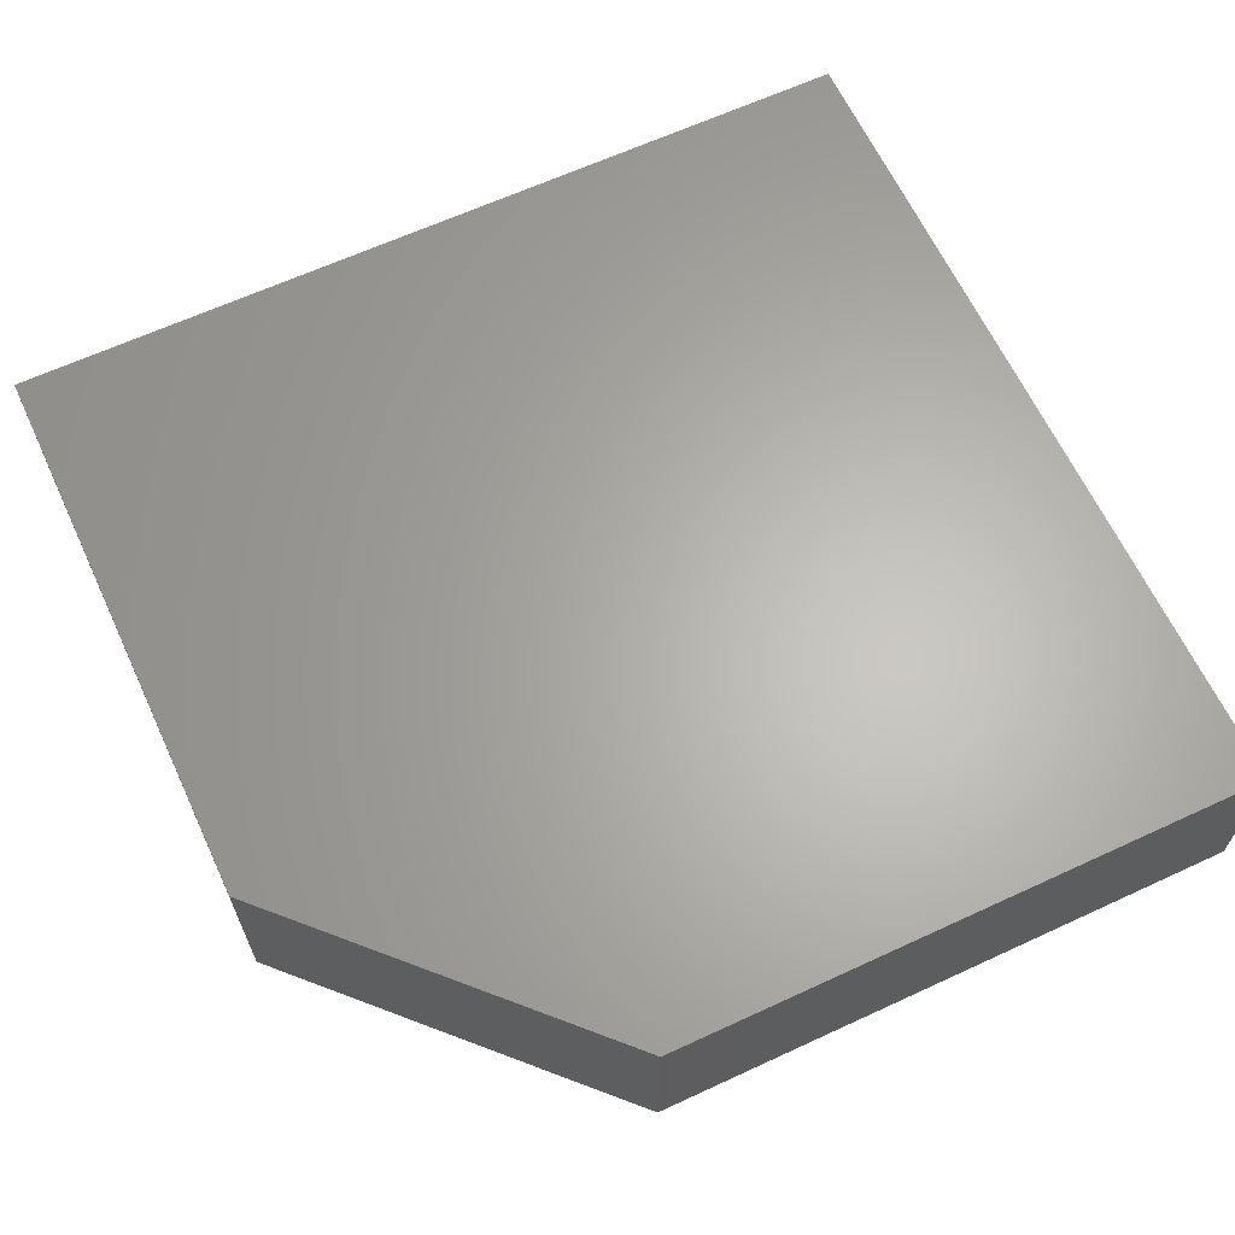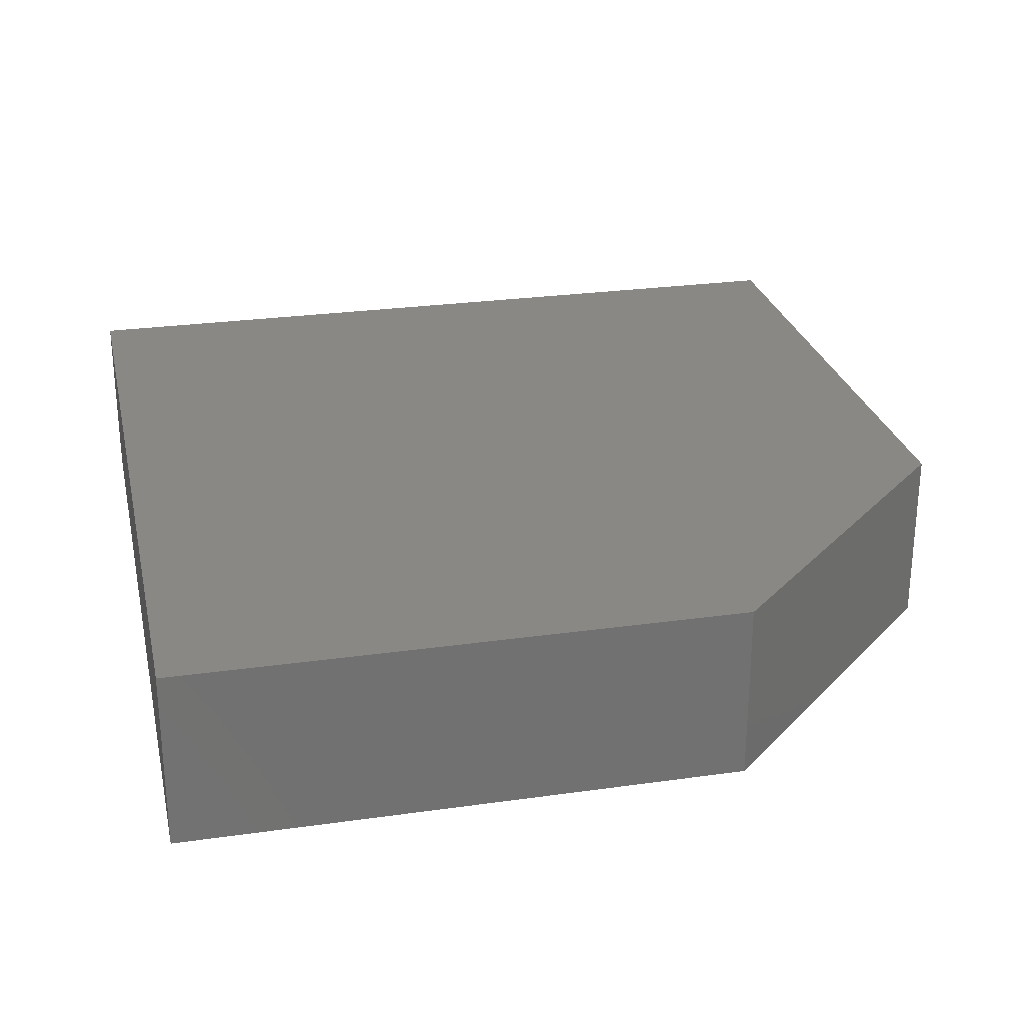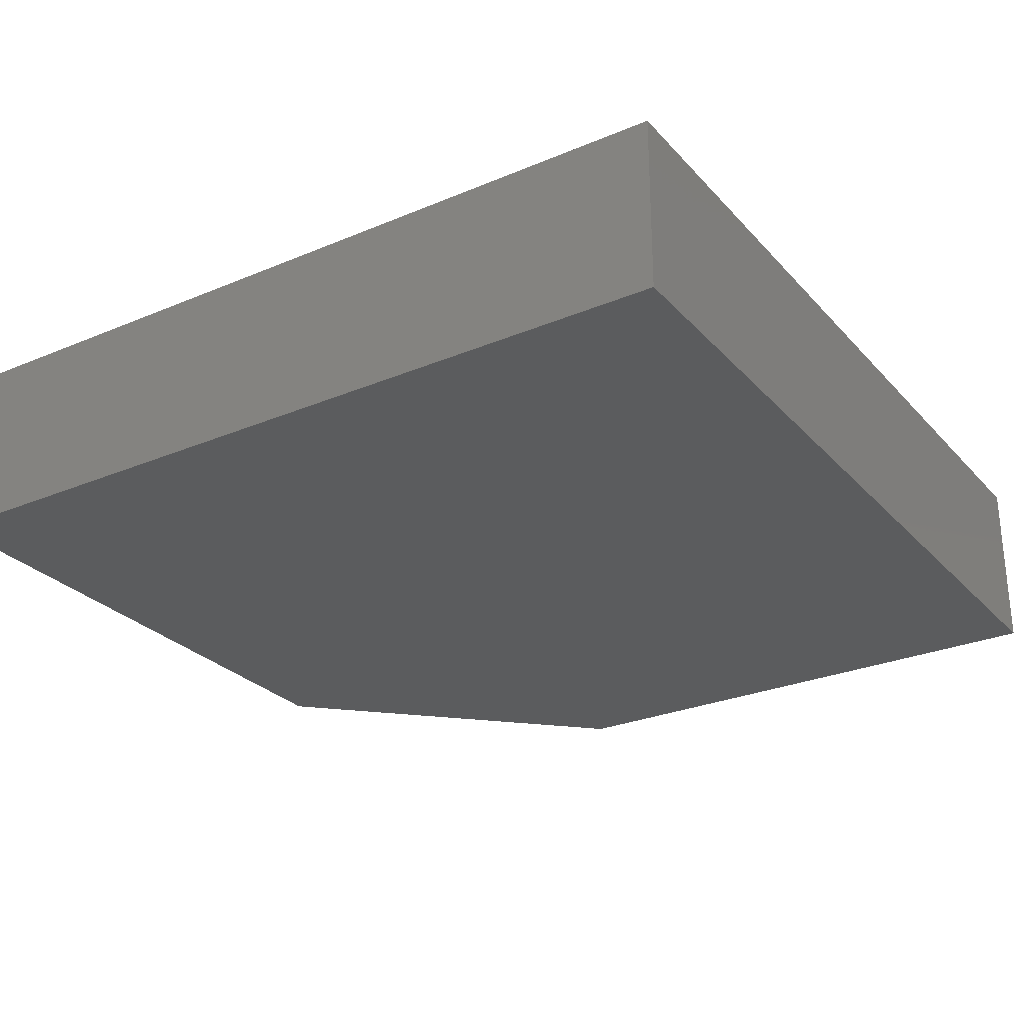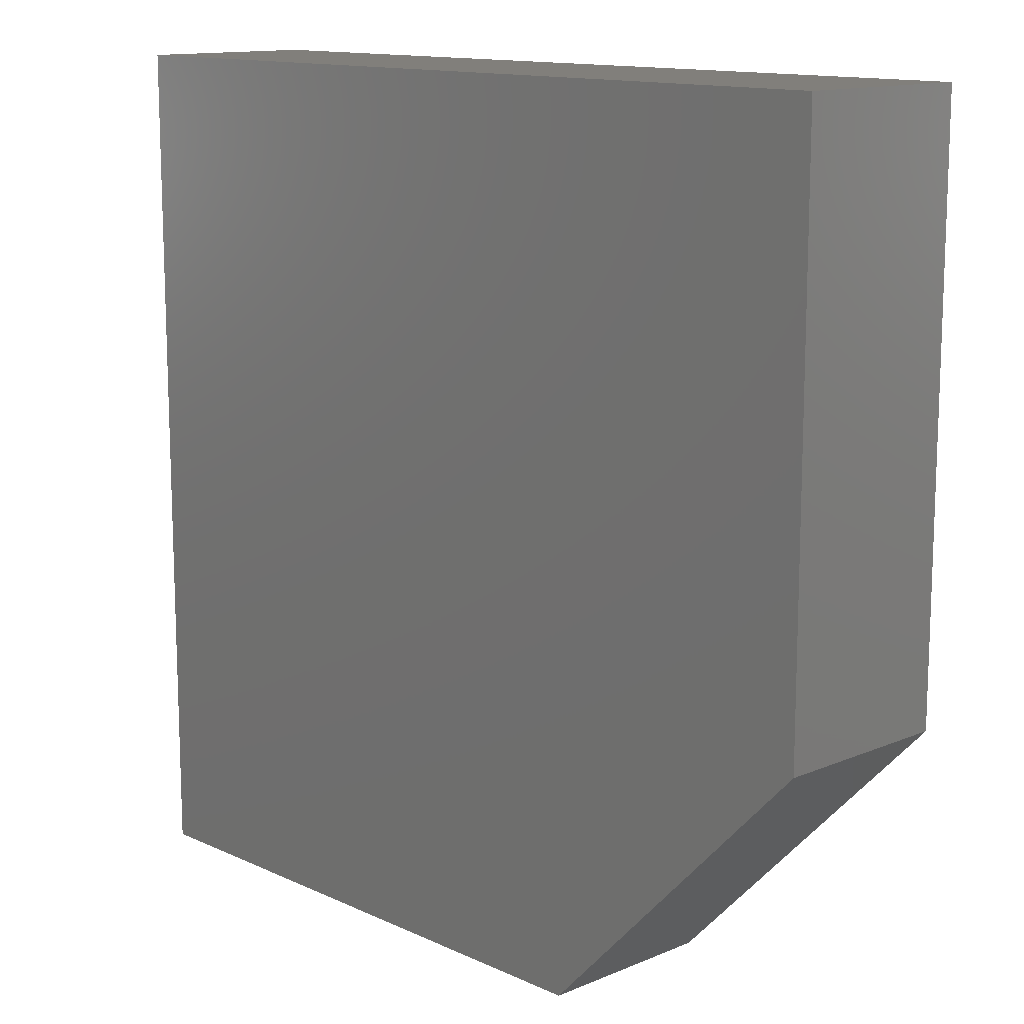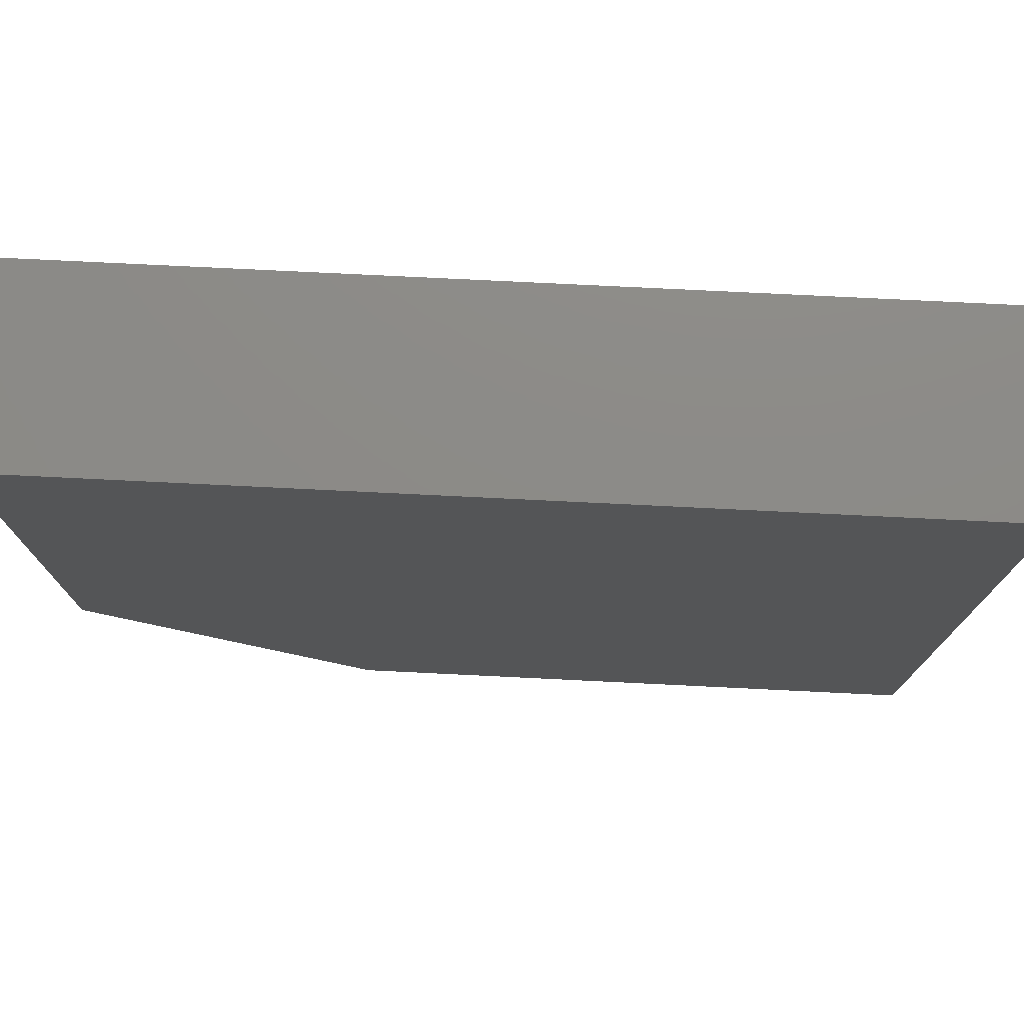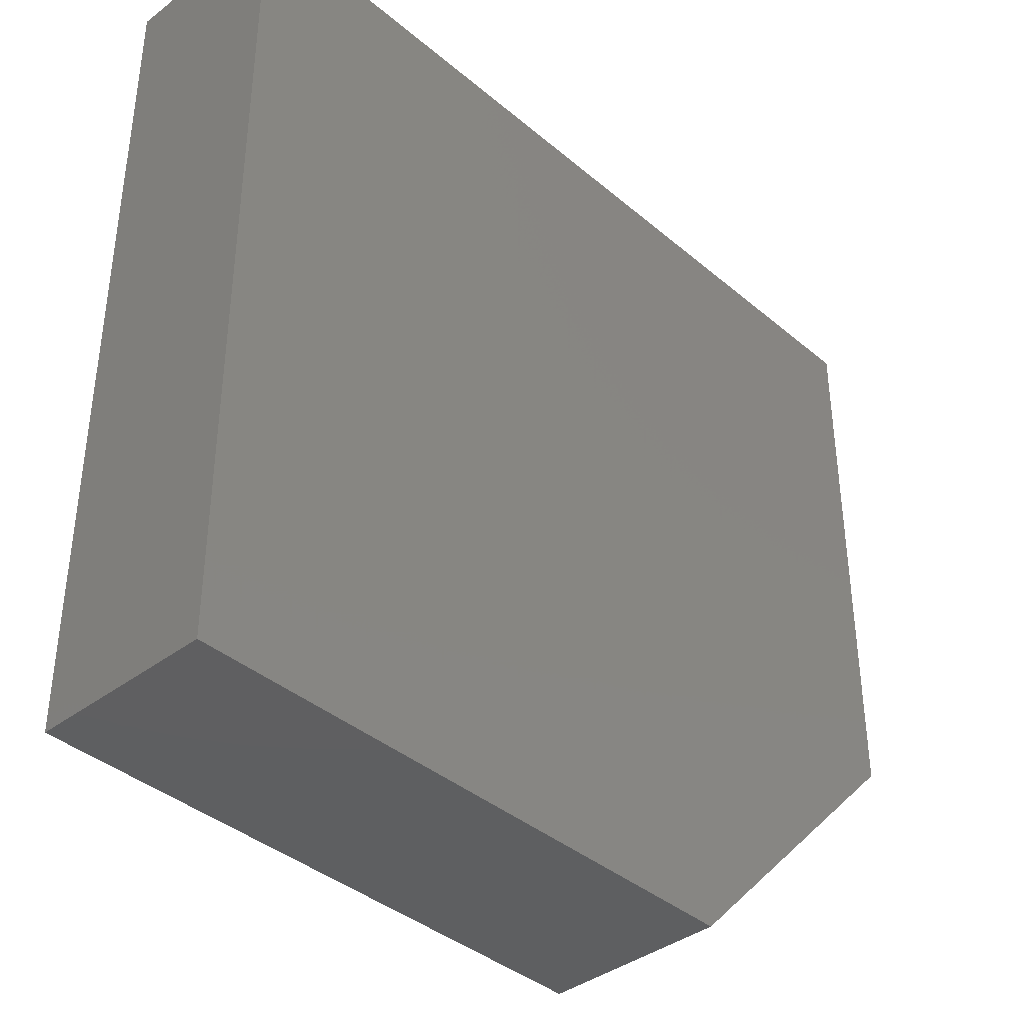
<metadata>
{"format":"stl","ext":"stl","renderer":"f3d","projection":"perspective","resolution":1024,"background":"white","views":[{"elev":64.2,"azim":-25.0,"up":"+Z"},{"elev":26.6,"azim":-102.5,"up":"+Z"},{"elev":-27.6,"azim":122.7,"up":"+Z"},{"elev":13.1,"azim":-133.7,"up":"+Y"},{"elev":76.6,"azim":2.8,"up":"+Y"},{"elev":-38.9,"azim":133.5,"up":"+Y"}]}
</metadata>
<code>
# stl→obj: 10 verts, 16 faces
v 0.75 0.734 0.3125
v -0.75 0.734 0.3125
v 0.75 -0.7344 0.3125
v -0.75 -0.2422 0.3125
v -0.2734 -0.7344 0.3125
v -0.2734 -0.7344 0
v -0.75 -0.2422 0
v 0.75 -0.7344 0
v -0.75 0.734 0
v 0.75 0.734 0
f 1 2 3
f 3 2 4
f 3 4 5
f 6 7 8
f 8 7 9
f 8 9 10
f 2 9 4
f 4 9 7
f 5 6 3
f 3 6 8
f 5 4 6
f 6 4 7
f 1 10 2
f 2 10 9
f 3 8 1
f 1 8 10

</code>
